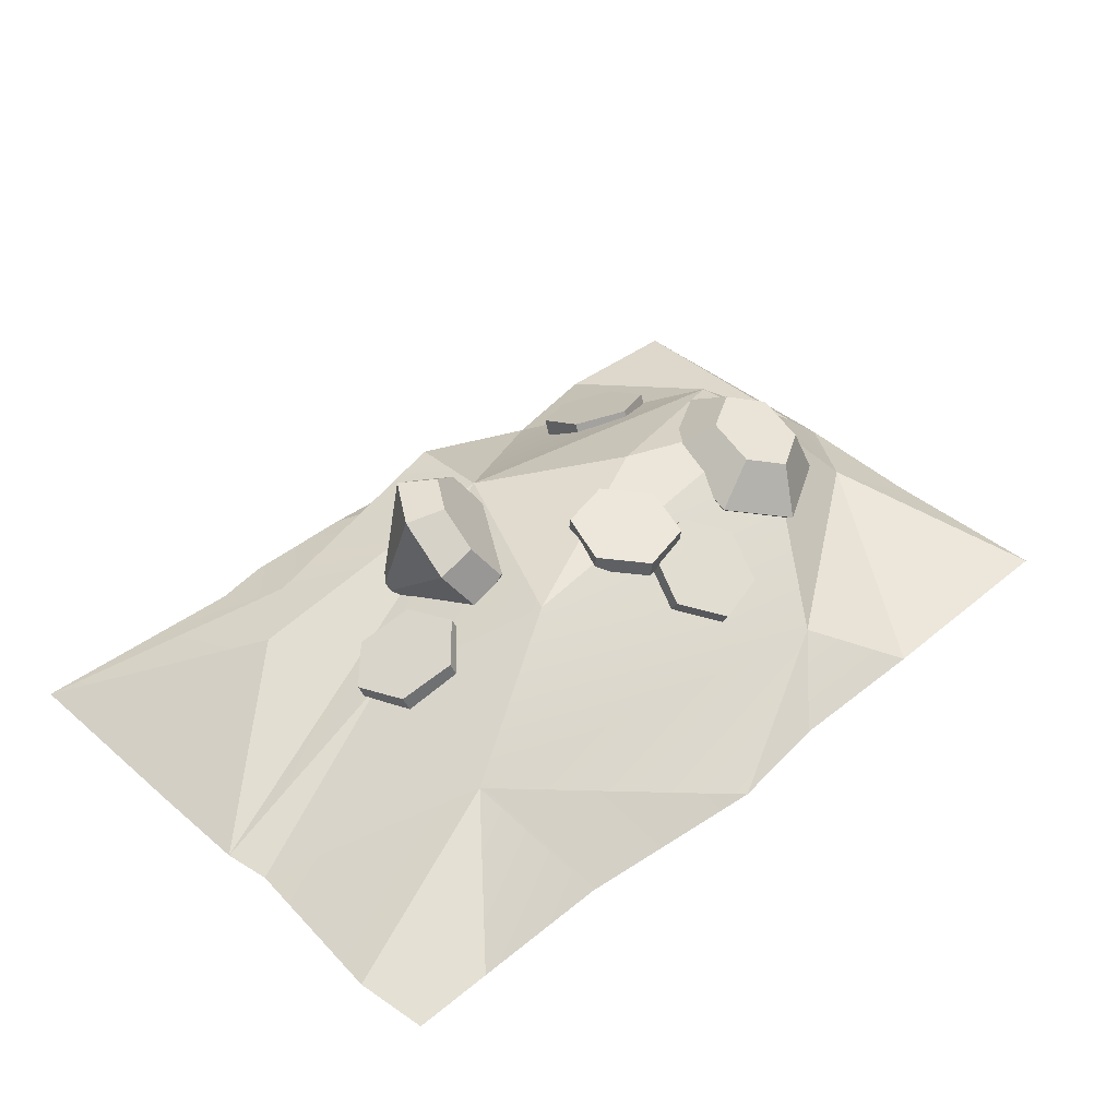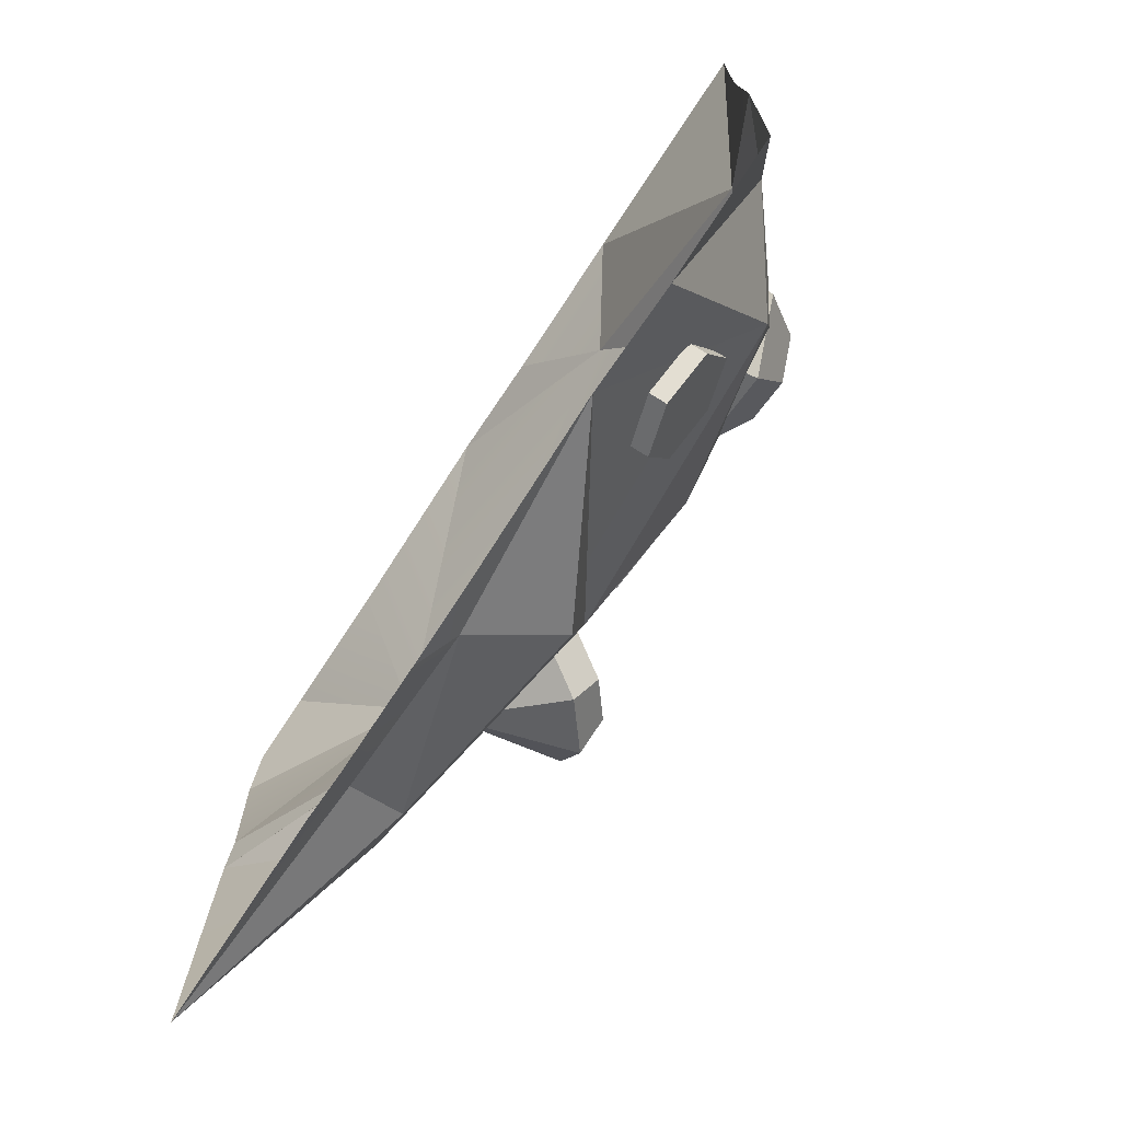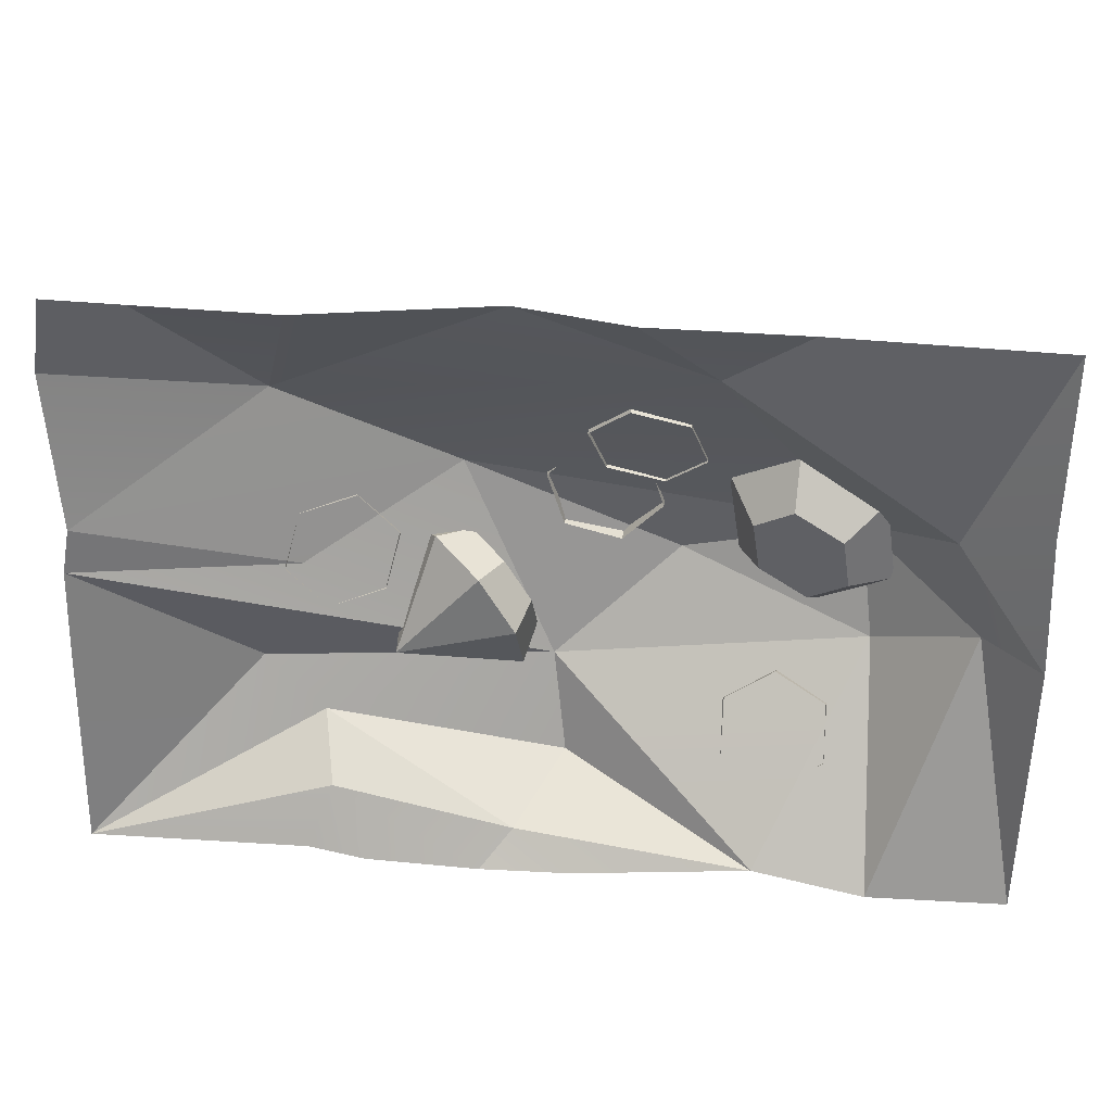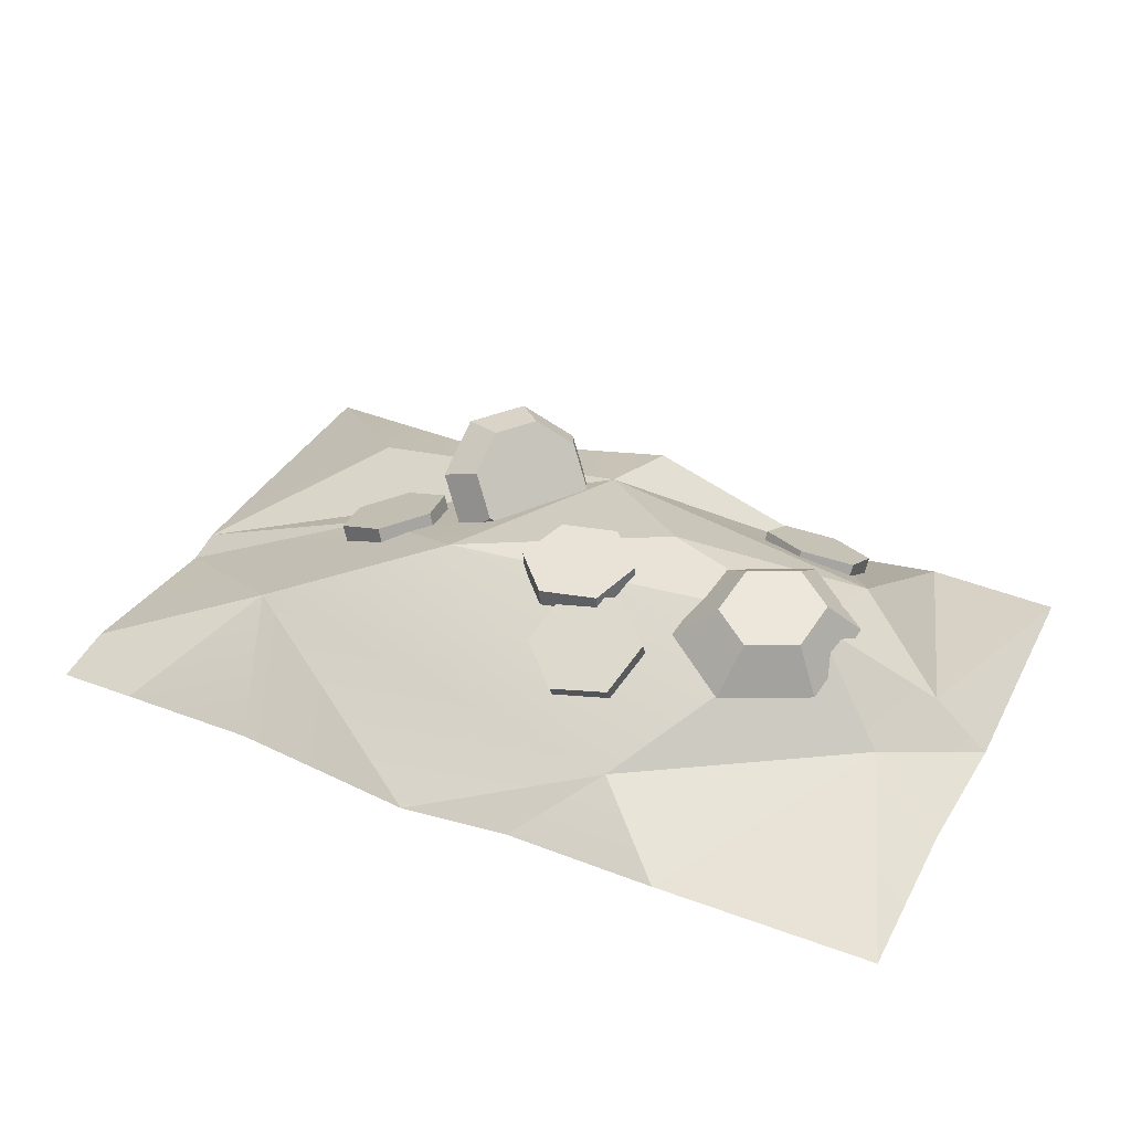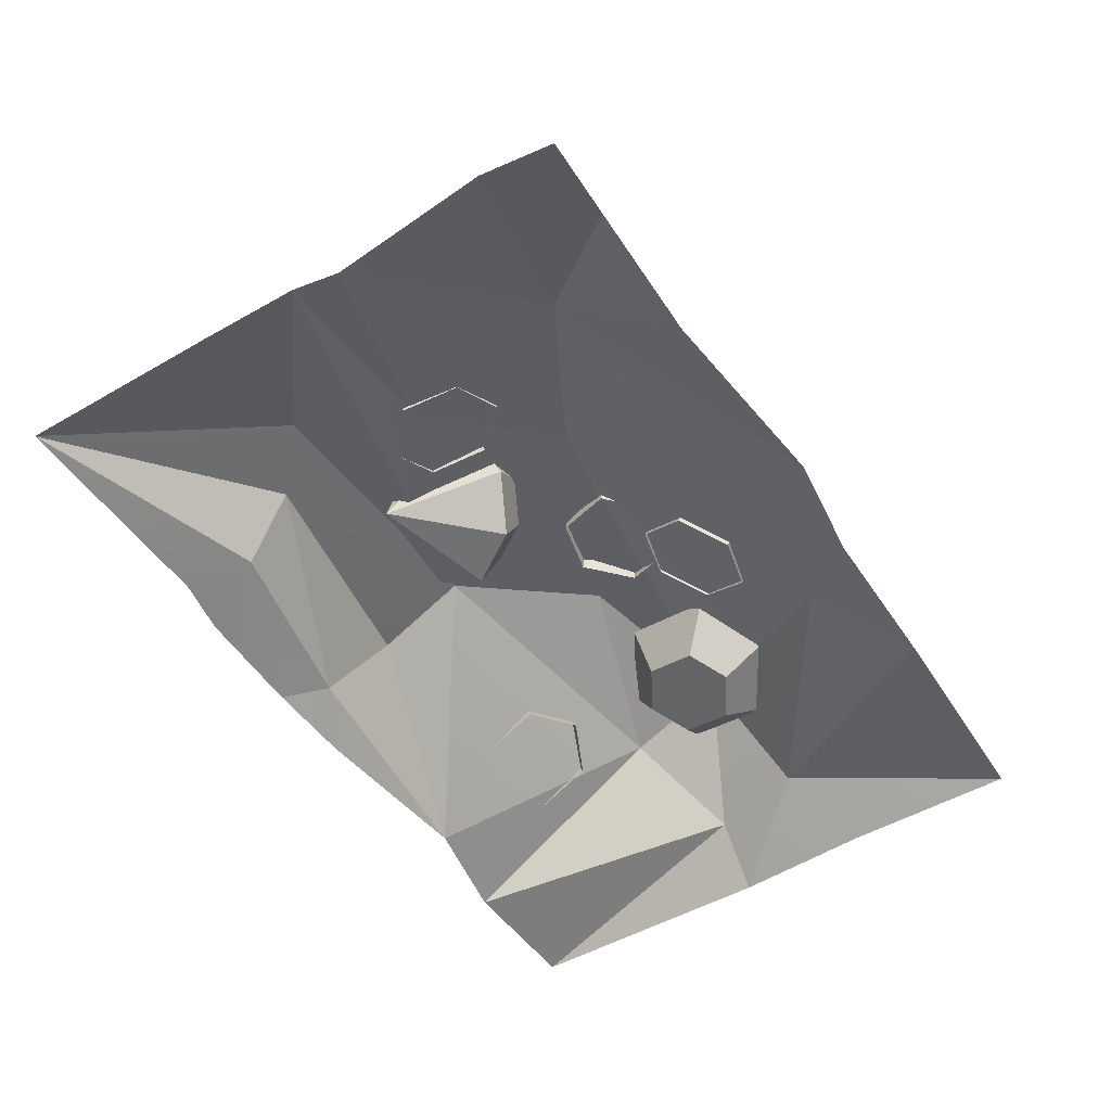
<metadata>
{"format":"obj","ext":"obj","renderer":"f3d","projection":"perspective","resolution":1024,"background":"white","views":[{"elev":42.7,"azim":-43.6,"up":"+Y"},{"elev":-72.9,"azim":56.7,"up":"+Z"},{"elev":30.2,"azim":7.4,"up":"+Z"},{"elev":36.6,"azim":26.7,"up":"+Y"},{"elev":-52.4,"azim":-57.2,"up":"+Y"}]}
</metadata>
<code>
g SM_Prop_Chest_Treasure_02
v -0.1645 4.196e-07 0.2078
v -0.1952 0.06488 0.1247
v -0.01977 4.196e-07 0.2225
v -0.2678 4.196e-07 0.2089
v -0.1952 0.06488 0.1247
v -0.01977 4.196e-07 0.2225
v 0.1124 0.03667 0.1611
v -0.06957 0.1077 0.05468
v 0.2119 0.1085 0.02184
v 0.06019 4.196e-07 0.2125
v 0.1731 4.196e-07 0.2127
v -0.01977 4.196e-07 0.2225
v 0.1124 0.03667 0.1611
v 0.06019 4.196e-07 0.2125
v 0.1731 4.196e-07 0.2127
v 0.2738 0.03576 0.0523
v 0.3352 4.196e-07 0.2098
v 0.1731 4.196e-07 0.2127
v 0.1124 0.03667 0.1611
v 0.2738 0.03576 0.0523
v 0.3356 4.196e-07 -0.02284
v 0.2948 0.03841 -0.02021
v 0.3301 4.196e-07 -0.2159
v 0.3301 4.196e-07 -0.2159
v 0.2948 0.03841 -0.02021
v 0.2302 4.196e-07 -0.2196
v -0.02368 0.01666 -0.1957
v -0.168 0.06151 -0.1339
v -0.1555 0.01674 -0.1701
v -0.1555 0.01674 -0.1701
v -0.168 0.06151 -0.1339
v -0.3356 4.196e-07 -0.2188
v -0.3339 4.196e-07 0.1565
v -0.3253 4.196e-07 0.03875
v -0.1952 0.06488 0.1247
v 0.1124 0.03667 0.1611
v 0.2119 0.1085 0.02184
v 0.2738 0.03576 0.0523
v -0.02368 0.01666 -0.1957
v 0.006354 0.07969 -0.1663
v -0.168 0.06151 -0.1339
v -0.3315 4.196e-07 0.004875
v -0.1772 0.05561 -0.007882
v -0.3253 4.196e-07 0.03875
v 0.2119 0.1085 0.02184
v 0.2225 0.08961 -0.0575
v 0.2948 0.03841 -0.02021
v 0.2948 0.03841 -0.02021
v 0.2225 0.08961 -0.0575
v 0.2302 4.196e-07 -0.2196
v -0.02368 0.01666 -0.1957
v 0.1491 4.196e-07 -0.2043
v 0.006354 0.07969 -0.1663
v -0.2126 0.06596 -0.09296
v -0.004022 0.09678 -0.0937
v -0.3315 4.196e-07 0.004875
v 0.1491 4.196e-07 -0.2043
v -0.004022 0.09678 -0.0937
v 0.006354 0.07969 -0.1663
v -0.06957 0.1077 0.05468
v 0.08509 0.1224 -0.01209
v 0.2119 0.1085 0.02184
v 0.2302 4.196e-07 -0.2196
v 0.2225 0.08961 -0.0575
v 0.1491 4.196e-07 -0.2043
v 0.08509 0.1224 -0.01209
v 0.2225 0.08961 -0.0575
v 0.2119 0.1085 0.02184
v 0.2225 0.08961 -0.0575
v -0.004022 0.09678 -0.0937
v 0.1491 4.196e-07 -0.2043
v -0.02368 0.01666 -0.1957
v 0.01966 4.196e-07 -0.2197
v -0.04662 4.196e-07 -0.2225
v -0.004022 0.09678 -0.0937
v 0.08509 0.1224 -0.01209
v -0.06957 0.1077 0.05468
v 0.2225 0.08961 -0.0575
v 0.08509 0.1224 -0.01209
v -0.004022 0.09678 -0.0937
v -0.1138 0.05877 -0.07941
v -0.1101 0.1198 -0.009896
v -0.08654 0.081 0.006278
v -0.1138 0.05877 -0.07941
v -0.08654 0.081 0.006278
v -0.05163 0.05269 -0.01099
v -0.1138 0.05877 -0.07941
v -0.05163 0.05269 -0.01099
v -0.02575 0.05145 -0.05164
v -0.1138 0.05877 -0.07941
v -0.02575 0.05145 -0.05164
v -0.02404 0.07802 -0.09174
v -0.1138 0.05877 -0.07941
v -0.02404 0.07802 -0.09174
v -0.0476 0.1168 -0.1079
v -0.1138 0.05877 -0.07941
v -0.0476 0.1168 -0.1079
v -0.08251 0.1452 -0.09065
v -0.1138 0.05877 -0.07941
v -0.08251 0.1452 -0.09065
v -0.1084 0.1464 -0.05006
v -0.1138 0.05877 -0.07941
v -0.1084 0.1464 -0.05006
v -0.1101 0.1198 -0.009896
v 0.3352 4.196e-07 0.2098
v 0.2738 0.03576 0.0523
v 0.3322 4.196e-07 0.07976
v 0.3356 4.196e-07 -0.02284
v -0.04662 4.196e-07 -0.2225
v -0.02368 0.01666 -0.1957
v -0.1555 0.01674 -0.1701
v -0.1309 4.196e-07 -0.2215
v -0.1722 4.196e-07 -0.2142
v -0.3356 4.196e-07 -0.2188
v -0.3267 4.196e-07 0.2096
v -0.3339 4.196e-07 0.1565
v -0.1952 0.06488 0.1247
v -0.2678 4.196e-07 0.2089
v 0.2738 0.03576 0.0523
v 0.2948 0.03841 -0.02021
v 0.3356 4.196e-07 -0.02284
v 0.2119 0.1085 0.02184
v -0.3356 4.196e-07 -0.2188
v -0.2126 0.06596 -0.09296
v -0.3334 4.196e-07 -0.0666
v -0.3315 4.196e-07 0.004875
v -0.3356 4.196e-07 -0.2188
v -0.168 0.06151 -0.1339
v -0.2126 0.06596 -0.09296
v -0.004022 0.09678 -0.0937
v 0.006354 0.07969 -0.1663
v -0.3253 4.196e-07 0.03875
v -0.06957 0.1077 0.05468
v -0.1952 0.06488 0.1247
v -0.1772 0.05561 -0.007882
v -0.3315 4.196e-07 0.004875
v -0.004022 0.09678 -0.0937
v -0.1772 0.05561 -0.007882
v -0.06957 0.1077 0.05468
v -0.1084 0.1464 -0.05006
v -0.07983 0.1502 -0.03907
v -0.08105 0.1303 -0.00898
v -0.1101 0.1198 -0.009896
v -0.1101 0.1198 -0.009896
v -0.08105 0.1303 -0.00898
v -0.06347 0.1012 0.003105
v -0.08654 0.081 0.006278
v -0.08654 0.081 0.006278
v -0.06347 0.1012 0.003105
v -0.03735 0.07991 -0.009835
v -0.05163 0.05269 -0.01099
v -0.05163 0.05269 -0.01099
v -0.03735 0.07991 -0.009835
v -0.01794 0.07899 -0.04029
v -0.02575 0.05145 -0.05164
v -0.02575 0.05145 -0.05164
v -0.01794 0.07899 -0.04029
v -0.0166 0.09892 -0.07038
v -0.02404 0.07802 -0.09174
v -0.02404 0.07802 -0.09174
v -0.0166 0.09892 -0.07038
v -0.03417 0.128 -0.08247
v -0.0476 0.1168 -0.1079
v -0.0476 0.1168 -0.1079
v -0.03417 0.128 -0.08247
v -0.06042 0.1493 -0.06953
v -0.08251 0.1452 -0.09065
v -0.08251 0.1452 -0.09065
v -0.06042 0.1493 -0.06953
v -0.07983 0.1502 -0.03907
v -0.1084 0.1464 -0.05006
v 0.2113 0.1115 0.05346
v 0.2163 0.1209 0.01501
v 0.2356 0.09015 -0.008492
v 0.2269 0.07374 0.05907
v 0.1542 0.133 0.01763
v 0.1886 0.1312 -0.002267
v 0.2163 0.1209 0.01501
v 0.2113 0.1115 0.05346
v 0.1769 0.1133 0.07342
v 0.1492 0.1236 0.05608
v 0.187 0.1083 -0.03895
v 0.1886 0.1312 -0.002267
v 0.1542 0.133 0.01763
v 0.1263 0.1114 -0.003914
v 0.1991 0.05217 0.03753
v 0.204 0.0615 -0.0009238
v 0.1764 0.07184 -0.01826
v 0.1419 0.07359 0.00164
v 0.137 0.06426 0.04009
v 0.1647 0.05391 0.05743
v 0.2356 0.09015 -0.008492
v 0.2163 0.1209 0.01501
v 0.1886 0.1312 -0.002267
v 0.187 0.1083 -0.03895
v 0.1177 0.09499 0.06365
v 0.1492 0.1236 0.05608
v 0.1769 0.1133 0.07342
v 0.1663 0.07681 0.09411
v 0.1663 0.07681 0.09411
v 0.1769 0.1133 0.07342
v 0.2113 0.1115 0.05346
v 0.2269 0.07374 0.05907
v 0.1492 0.1236 0.05608
v 0.1177 0.09499 0.06365
v 0.1263 0.1114 -0.003914
v 0.1542 0.133 0.01763
v 0.1647 0.05391 0.05743
v 0.1663 0.07681 0.09411
v 0.2269 0.07374 0.05907
v 0.1991 0.05217 0.03753
v 0.2356 0.09015 -0.008492
v 0.204 0.0615 -0.0009238
v 0.1991 0.05217 0.03753
v 0.2269 0.07374 0.05907
v 0.204 0.0615 -0.0009238
v 0.2356 0.09015 -0.008492
v 0.187 0.1083 -0.03895
v 0.1764 0.07184 -0.01826
v 0.1419 0.07359 0.00164
v 0.1764 0.07184 -0.01826
v 0.187 0.1083 -0.03895
v 0.1263 0.1114 -0.003914
v 0.1177 0.09499 0.06365
v 0.137 0.06426 0.04009
v 0.1419 0.07359 0.00164
v 0.1263 0.1114 -0.003914
v 0.137 0.06426 0.04009
v 0.1177 0.09499 0.06365
v 0.1663 0.07681 0.09411
v 0.1647 0.05391 0.05743
v 0.07361 0.09797 0.05224
v 0.0741 0.1098 0.05895
v 0.03321 0.1056 0.06939
v 0.03272 0.09378 0.06267
v 0.03272 0.09378 0.06267
v 0.03321 0.1056 0.06939
v 0.02234 0.08552 0.1052
v 0.02186 0.07373 0.09844
v 0.02186 0.07373 0.09844
v 0.02234 0.08552 0.1052
v 0.0525 0.06967 0.1306
v 0.05201 0.05787 0.1238
v 0.05201 0.05787 0.1238
v 0.0525 0.06967 0.1306
v 0.09339 0.07386 0.1202
v 0.0929 0.06207 0.1134
v 0.0929 0.06207 0.1134
v 0.09339 0.07386 0.1202
v 0.1043 0.09391 0.08434
v 0.1038 0.08212 0.07757
v 0.1038 0.08212 0.07757
v 0.1043 0.09391 0.08434
v 0.0741 0.1098 0.05895
v 0.07361 0.09797 0.05224
v 0.03321 0.1056 0.06939
v 0.0741 0.1098 0.05895
v 0.1043 0.09391 0.08434
v 0.02234 0.08552 0.1052
v 0.09339 0.07386 0.1202
v 0.0525 0.06967 0.1306
v 0.04322 0.108 -0.001473
v 0.04346 0.1215 0.0001138
v 0.002203 0.1209 0.01006
v 0.001959 0.1074 0.008476
v 0.001959 0.1074 0.008476
v 0.002203 0.1209 0.01006
v -0.009882 0.1163 0.05047
v -0.01 0.1028 0.04894
v -0.01 0.1028 0.04894
v -0.009882 0.1163 0.05047
v 0.01929 0.1124 0.08105
v 0.01917 0.0989 0.07946
v 0.01917 0.0989 0.07946
v 0.01929 0.1124 0.08105
v 0.06068 0.113 0.0711
v 0.06043 0.09953 0.06951
v 0.06043 0.09953 0.06951
v 0.06068 0.113 0.0711
v 0.07264 0.1176 0.03063
v 0.07252 0.1041 0.02911
v 0.07252 0.1041 0.02911
v 0.07264 0.1176 0.03063
v 0.04346 0.1215 0.0001138
v 0.04322 0.108 -0.001473
v 0.002203 0.1209 0.01006
v 0.04346 0.1215 0.0001138
v 0.07264 0.1176 0.03063
v -0.009882 0.1163 0.05047
v 0.06068 0.113 0.0711
v 0.01929 0.1124 0.08105
v 0.1593 0.03475 -0.1575
v 0.1607 0.04695 -0.1634
v 0.1235 0.05896 -0.1466
v 0.1222 0.04676 -0.1407
v 0.1222 0.04676 -0.1407
v 0.1235 0.05896 -0.1466
v 0.1226 0.07746 -0.1083
v 0.1213 0.06526 -0.1025
v 0.1213 0.06526 -0.1025
v 0.1226 0.07746 -0.1083
v 0.1587 0.08396 -0.08704
v 0.1574 0.07176 -0.08112
v 0.1574 0.07176 -0.08112
v 0.1587 0.08396 -0.08704
v 0.1958 0.07195 -0.1039
v 0.1945 0.05975 -0.09797
v 0.1945 0.05975 -0.09797
v 0.1958 0.07195 -0.1039
v 0.1967 0.05345 -0.142
v 0.1954 0.04125 -0.1362
v 0.1954 0.04125 -0.1362
v 0.1967 0.05345 -0.142
v 0.1607 0.04695 -0.1634
v 0.1593 0.03475 -0.1575
v 0.1235 0.05896 -0.1466
v 0.1607 0.04695 -0.1634
v 0.1967 0.05345 -0.142
v 0.1226 0.07746 -0.1083
v 0.1958 0.07195 -0.1039
v 0.1587 0.08396 -0.08704
v -0.1207 0.06806 -0.03162
v -0.1251 0.08073 -0.03388
v -0.1638 0.06574 -0.04298
v -0.1594 0.05307 -0.04072
v -0.1594 0.05307 -0.04072
v -0.1638 0.06574 -0.04298
v -0.1926 0.06125 -0.01215
v -0.1882 0.04857 -0.009896
v -0.1882 0.04857 -0.009896
v -0.1926 0.06125 -0.01215
v -0.1827 0.07174 0.02776
v -0.1783 0.05906 0.03002
v -0.1783 0.05906 0.03002
v -0.1827 0.07174 0.02776
v -0.1442 0.08673 0.03692
v -0.1398 0.07405 0.03912
v -0.1398 0.07405 0.03912
v -0.1442 0.08673 0.03692
v -0.1154 0.09123 0.006034
v -0.111 0.07855 0.008293
v -0.111 0.07855 0.008293
v -0.1154 0.09123 0.006034
v -0.1251 0.08073 -0.03388
v -0.1207 0.06806 -0.03162
v -0.1926 0.06125 -0.01215
v -0.1638 0.06574 -0.04298
v -0.1251 0.08073 -0.03388
v -0.1154 0.09123 0.006034
v -0.1827 0.07174 0.02776
v -0.1442 0.08673 0.03692
v -0.07983 0.1502 -0.03907
v -0.04882 0.1146 -0.03968
v -0.08105 0.1303 -0.00898
v -0.06042 0.1493 -0.06953
v -0.06347 0.1012 0.003105
v -0.03417 0.128 -0.08247
v -0.03735 0.07991 -0.009835
v -0.0166 0.09892 -0.07038
v -0.01794 0.07899 -0.04029
g SM_Prop_Chest_Treasure_02_0
f 3 2 1
f 1 5 4
f 7 5 6
f 7 8 5
f 9 8 7
f 11 7 10
f 14 13 12
f 17 16 15
f 20 19 18
f 23 22 21
f 26 25 24
f 29 28 27
f 32 31 30
f 35 34 33
f 38 37 36
f 41 40 39
f 44 43 42
f 47 46 45
f 50 49 48
f 53 52 51
f 56 55 54
f 59 58 57
f 62 61 60
f 65 64 63
f 68 67 66
f 71 70 69
f 73 72 71
f 74 72 73
f 77 76 75
f 80 79 78
f 83 82 81
f 86 85 84
f 89 88 87
f 92 91 90
f 95 94 93
f 98 97 96
f 101 100 99
f 104 103 102
f 107 106 105
f 108 106 107
f 111 110 109
f 112 111 109
f 113 111 112
f 114 111 113
f 117 116 115
f 118 117 115
f 121 120 119
f 120 122 119
f 125 124 123
f 125 126 124
f 129 128 127
f 129 130 128
f 128 130 131
f 134 133 132
f 132 133 135
f 138 137 136
f 139 137 138
f 142 141 140
f 143 142 140
f 146 145 144
f 147 146 144
f 150 149 148
f 151 150 148
f 154 153 152
f 155 154 152
f 158 157 156
f 159 158 156
f 162 161 160
f 163 162 160
f 166 165 164
f 167 166 164
f 170 169 168
f 171 170 168
f 174 173 172
f 175 174 172
f 178 177 176
f 179 178 176
f 179 176 180
f 176 181 180
f 184 183 182
f 185 184 182
f 188 187 186
f 189 188 186
f 189 186 190
f 186 191 190
f 194 193 192
f 195 194 192
f 198 197 196
f 199 198 196
f 202 201 200
f 203 202 200
f 206 205 204
f 207 206 204
f 210 209 208
f 211 210 208
f 214 213 212
f 215 214 212
f 218 217 216
f 219 218 216
f 222 221 220
f 223 222 220
f 226 225 224
f 227 226 224
f 230 229 228
f 231 230 228
f 234 233 232
f 235 234 232
f 238 237 236
f 239 238 236
f 242 241 240
f 243 242 240
f 246 245 244
f 247 246 244
f 250 249 248
f 251 250 248
f 254 253 252
f 255 254 252
f 258 257 256
f 256 259 258
f 259 260 258
f 259 261 260
f 264 263 262
f 265 264 262
f 268 267 266
f 269 268 266
f 272 271 270
f 273 272 270
f 276 275 274
f 277 276 274
f 280 279 278
f 281 280 278
f 284 283 282
f 285 284 282
f 288 287 286
f 286 289 288
f 289 290 288
f 289 291 290
f 294 293 292
f 295 294 292
f 298 297 296
f 299 298 296
f 302 301 300
f 303 302 300
f 306 305 304
f 307 306 304
f 310 309 308
f 311 310 308
f 314 313 312
f 315 314 312
f 318 317 316
f 316 319 318
f 319 320 318
f 319 321 320
f 324 323 322
f 325 324 322
f 328 327 326
f 329 328 326
f 332 331 330
f 333 332 330
f 336 335 334
f 337 336 334
f 340 339 338
f 341 340 338
f 344 343 342
f 345 344 342
f 348 347 346
f 346 349 348
f 346 350 349
f 350 351 349
f 354 353 352
f 352 353 355
f 356 353 354
f 355 353 357
f 358 353 356
f 357 353 359
f 360 353 358
f 359 353 360

</code>
